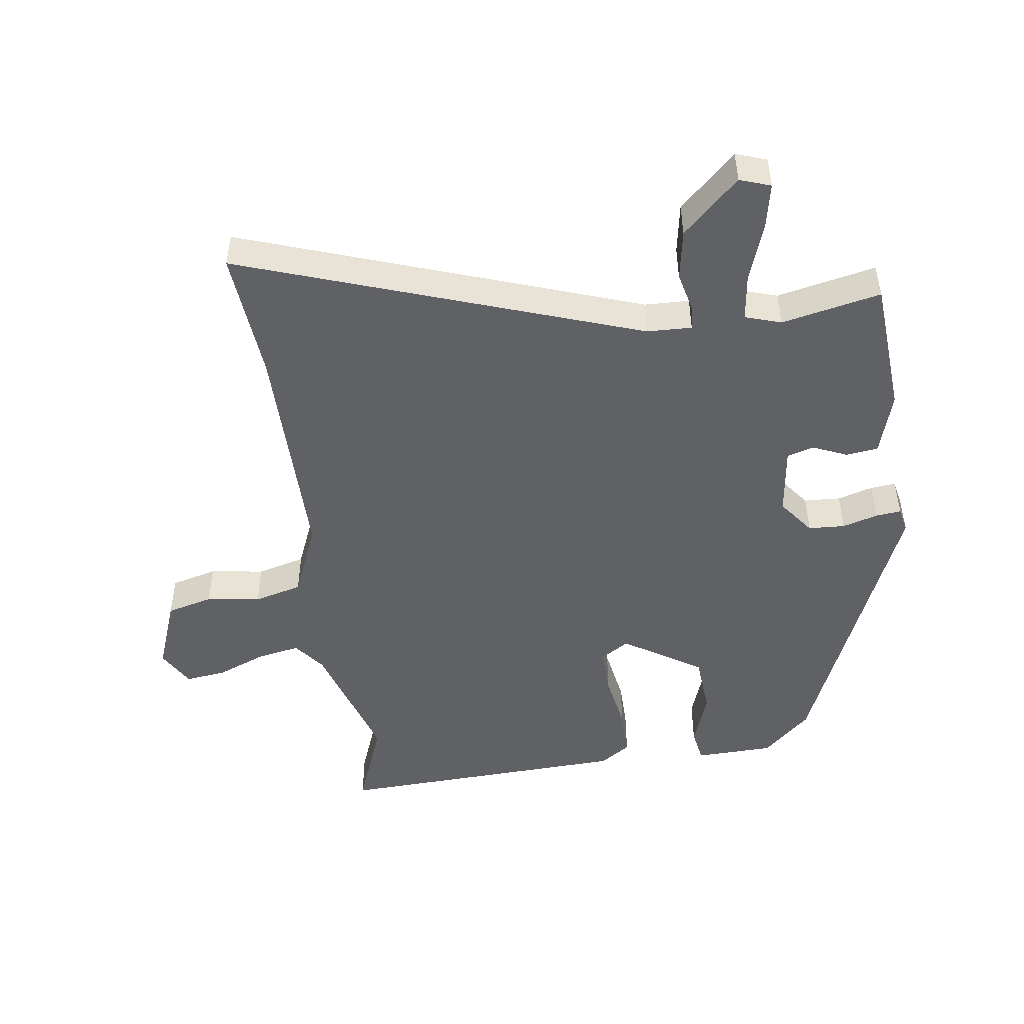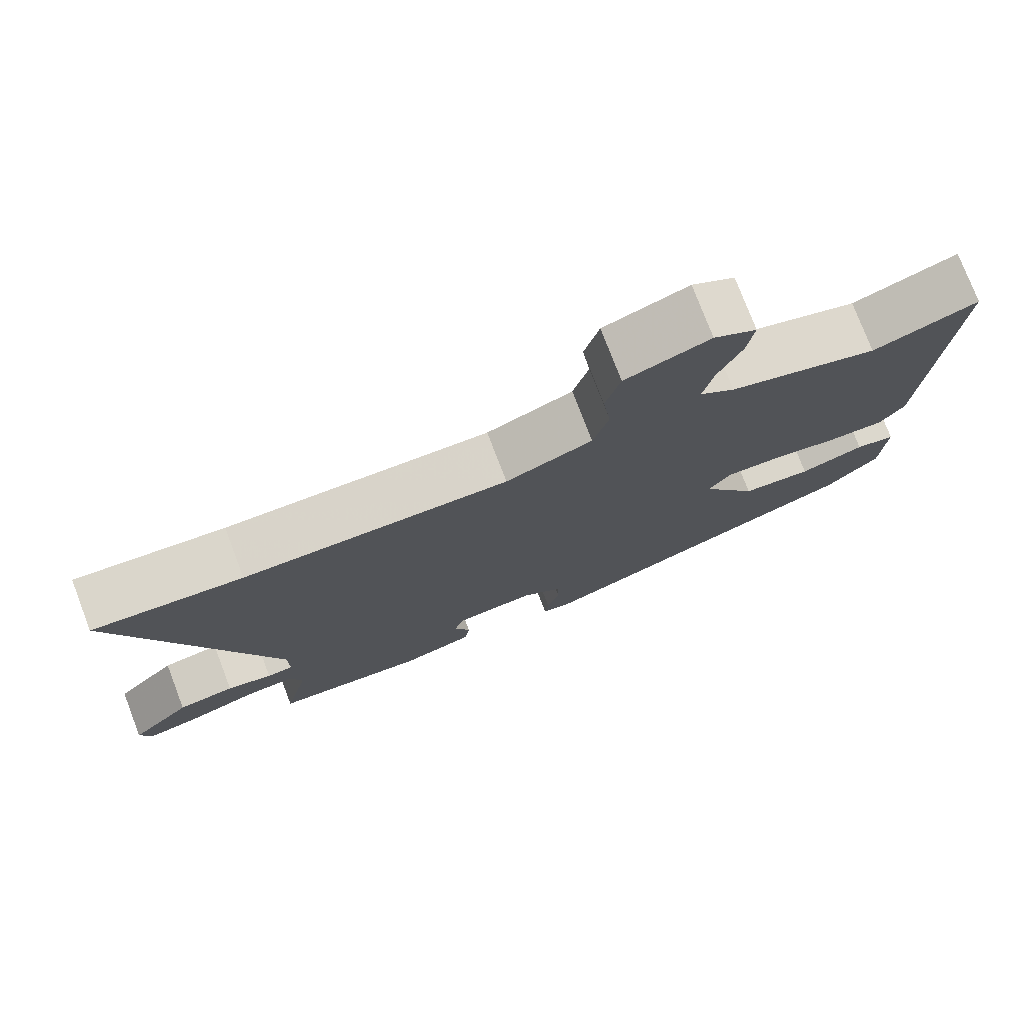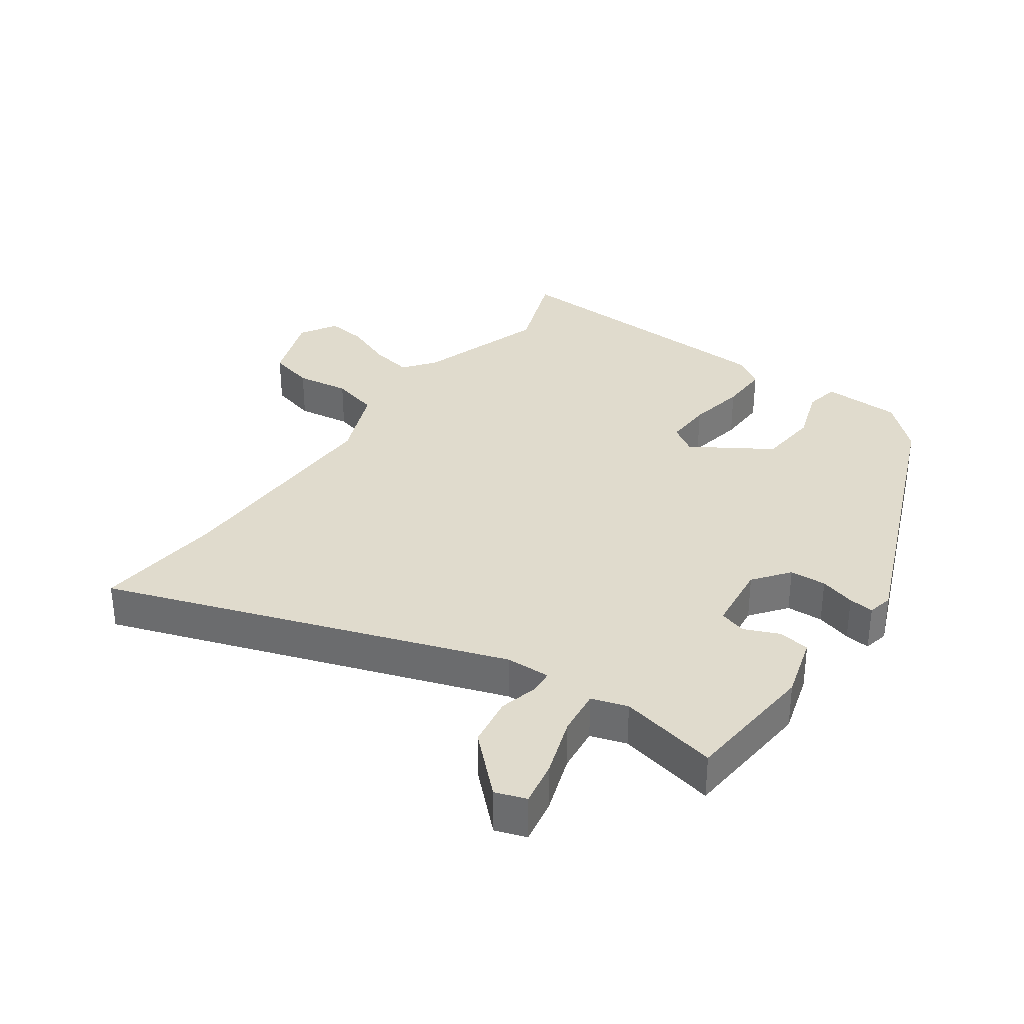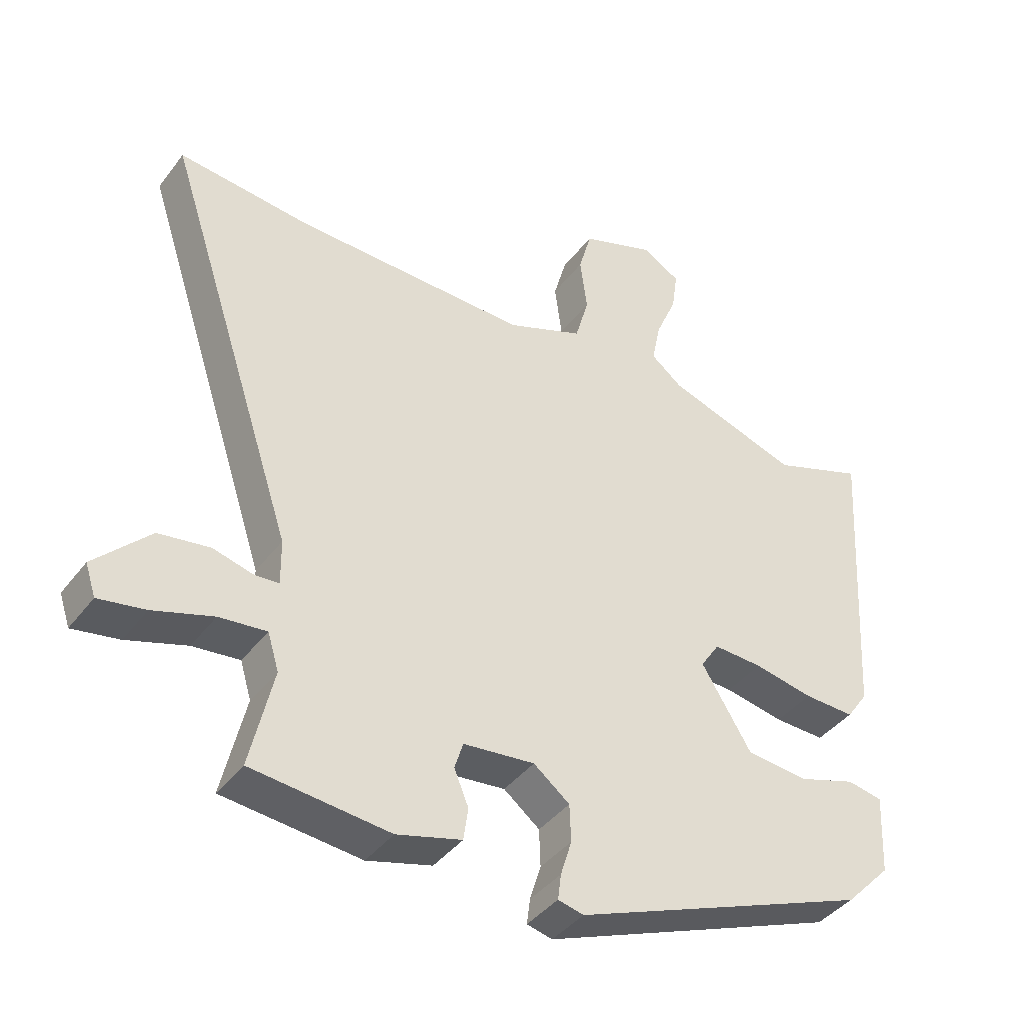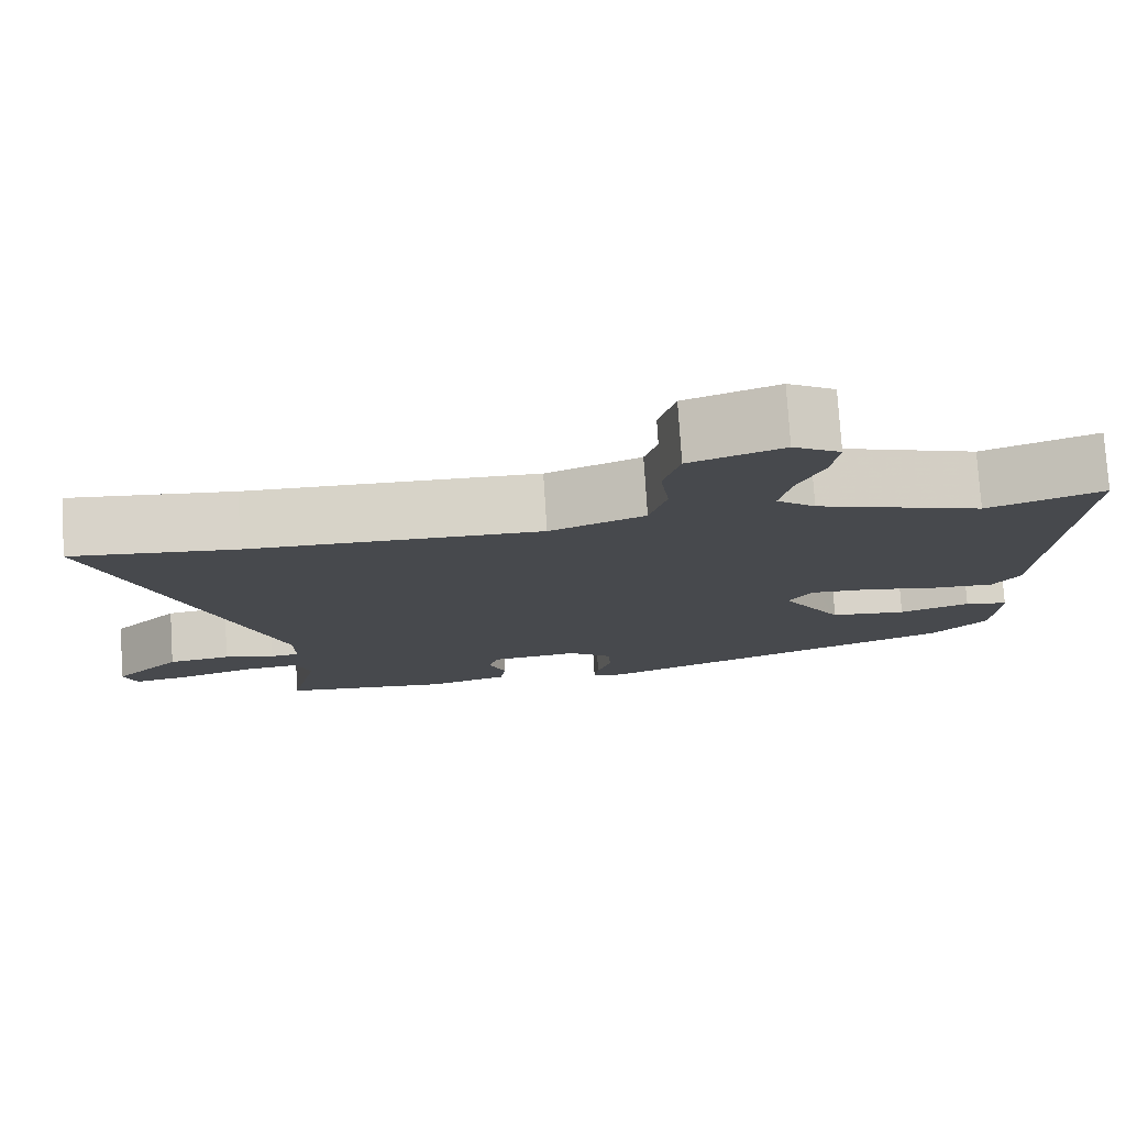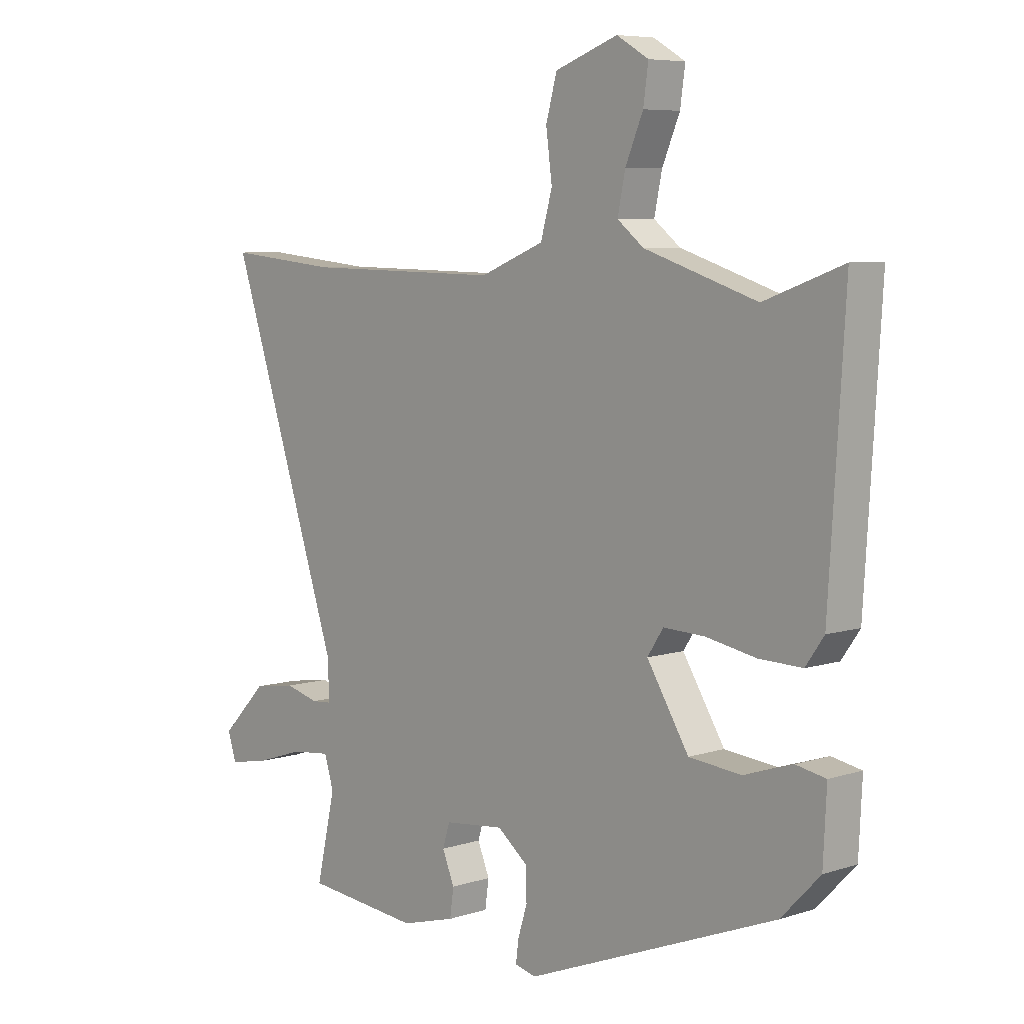
<metadata>
{"format":"obj","ext":"obj","renderer":"f3d","projection":"perspective","resolution":1024,"background":"white","views":[{"elev":-48.1,"azim":97.0,"up":"+Y"},{"elev":76.5,"azim":159.1,"up":"+Z"},{"elev":33.2,"azim":124.8,"up":"+Y"},{"elev":-40.9,"azim":146.3,"up":"+Z"},{"elev":77.5,"azim":176.3,"up":"+Z"},{"elev":6.8,"azim":-132.9,"up":"+Z"}]}
</metadata>
<code>
v 0.468 0.07 0.497
v 0.671 0.07 0.517
v 0.466 0.07 -0.102
v 0.465 0.07 -0.171
v 0.501 0.07 -0.174
v 0.563 0.07 -0.158
v 0.641 0.07 -0.17
v 0.725 0.07 -0.256
v 0.709 0.07 -0.304
v 0.638 0.07 -0.291
v 0.547 0.07 -0.261
v 0.475 0.07 -0.253
v 0.458 0.07 -0.309
v 0.493 0.07 -0.462
v 0.283 0.07 -0.482
v 0.184 0.07 -0.454
v 0.177 0.07 -0.404
v 0.199 0.07 -0.351
v 0.186 0.07 -0.309
v 0.077 0.07 -0.297
v 0.022 0.07 -0.34
v 0.02 0.07 -0.397
v 0.037 0.07 -0.452
v 0.042 0.07 -0.491
v 0.003 0.07 -0.5
v -0.452 0.07 -0.32
v -0.522 0.07 -0.247
v -0.528 0.07 -0.124
v -0.474 0.07 -0.114
v -0.386 0.07 -0.143
v -0.291 0.07 -0.134
v -0.215 0.07 -0.011
v -0.244 0.07 0.033
v -0.319 0.07 0.03
v -0.41 0.07 0.013
v -0.488 0.07 0.011
v -0.521 0.07 0.058
v -0.549 0.07 0.518
v -0.407 0.07 0.466
v -0.203 0.07 0.532
v -0.155 0.07 0.57
v -0.169 0.07 0.637
v -0.201 0.07 0.712
v -0.21 0.07 0.776
v -0.152 0.07 0.81
v -0.038 0.07 0.769
v -0.018 0.07 0.697
v -0.029 0.07 0.613
v -0.008 0.07 0.538
v 0.109 0.07 0.491
v 0.468 0 0.497
v 0.671 0 0.517
v 0.466 0 -0.102
v 0.465 0 -0.171
v 0.501 0 -0.174
v 0.563 0 -0.158
v 0.641 0 -0.17
v 0.725 0 -0.256
v 0.709 0 -0.304
v 0.638 0 -0.291
v 0.547 0 -0.261
v 0.475 0 -0.253
v 0.458 0 -0.309
v 0.493 0 -0.462
v 0.283 0 -0.482
v 0.184 0 -0.454
v 0.177 0 -0.404
v 0.199 0 -0.351
v 0.186 0 -0.309
v 0.077 0 -0.297
v 0.022 0 -0.34
v 0.02 0 -0.397
v 0.037 0 -0.452
v 0.042 0 -0.491
v 0.003 0 -0.5
v -0.452 0 -0.32
v -0.522 0 -0.247
v -0.528 0 -0.124
v -0.474 0 -0.114
v -0.386 0 -0.143
v -0.291 0 -0.134
v -0.215 0 -0.011
v -0.244 0 0.033
v -0.319 0 0.03
v -0.41 0 0.013
v -0.488 0 0.011
v -0.521 0 0.058
v -0.549 0 0.518
v -0.407 0 0.466
v -0.203 0 0.532
v -0.155 0 0.57
v -0.169 0 0.637
v -0.201 0 0.712
v -0.21 0 0.776
v -0.152 0 0.81
v -0.038 0 0.769
v -0.018 0 0.697
v -0.029 0 0.613
v -0.008 0 0.538
v 0.109 0 0.491
f 45 46 47 48
f 45 48 49
f 42 43 44 45
f 41 42 45 49
f 40 41 49 50
f 36 37 38 39
f 34 35 36 39
f 33 34 39 40
f 32 33 40 50
f 27 28 29 30
f 27 30 31
f 26 27 31
f 25 26 31
f 22 23 24 25
f 21 22 25 31
f 20 21 31 32
f 15 16 17 18
f 13 14 15 18
f 12 13 18 19
f 8 9 10 11
f 8 11 12
f 5 6 7 8
f 4 5 8 12
f 1 2 3
f 1 3 4
f 50 1 4
f 19 20 32 50
f 4 12 19 50
f 98 97 96 95
f 99 98 95
f 95 94 93 92
f 99 95 92 91
f 100 99 91 90
f 89 88 87 86
f 89 86 85 84
f 90 89 84 83
f 100 90 83 82
f 80 79 78 77
f 81 80 77
f 81 77 76
f 81 76 75
f 75 74 73 72
f 81 75 72 71
f 82 81 71 70
f 68 67 66 65
f 68 65 64 63
f 69 68 63 62
f 61 60 59 58
f 62 61 58
f 58 57 56 55
f 62 58 55 54
f 53 52 51
f 54 53 51
f 54 51 100
f 100 82 70 69
f 100 69 62 54
f 1 51 52 2
f 2 52 53 3
f 3 53 54 4
f 4 54 55 5
f 5 55 56 6
f 6 56 57 7
f 7 57 58 8
f 8 58 59 9
f 9 59 60 10
f 10 60 61 11
f 11 61 62 12
f 12 62 63 13
f 13 63 64 14
f 14 64 65 15
f 15 65 66 16
f 16 66 67 17
f 17 67 68 18
f 18 68 69 19
f 19 69 70 20
f 20 70 71 21
f 21 71 72 22
f 22 72 73 23
f 23 73 74 24
f 24 74 75 25
f 25 75 76 26
f 26 76 77 27
f 27 77 78 28
f 28 78 79 29
f 29 79 80 30
f 30 80 81 31
f 31 81 82 32
f 32 82 83 33
f 33 83 84 34
f 34 84 85 35
f 35 85 86 36
f 36 86 87 37
f 37 87 88 38
f 38 88 89 39
f 39 89 90 40
f 40 90 91 41
f 41 91 92 42
f 42 92 93 43
f 43 93 94 44
f 44 94 95 45
f 45 95 96 46
f 46 96 97 47
f 47 97 98 48
f 48 98 99 49
f 49 99 100 50
f 50 100 51 1

</code>
